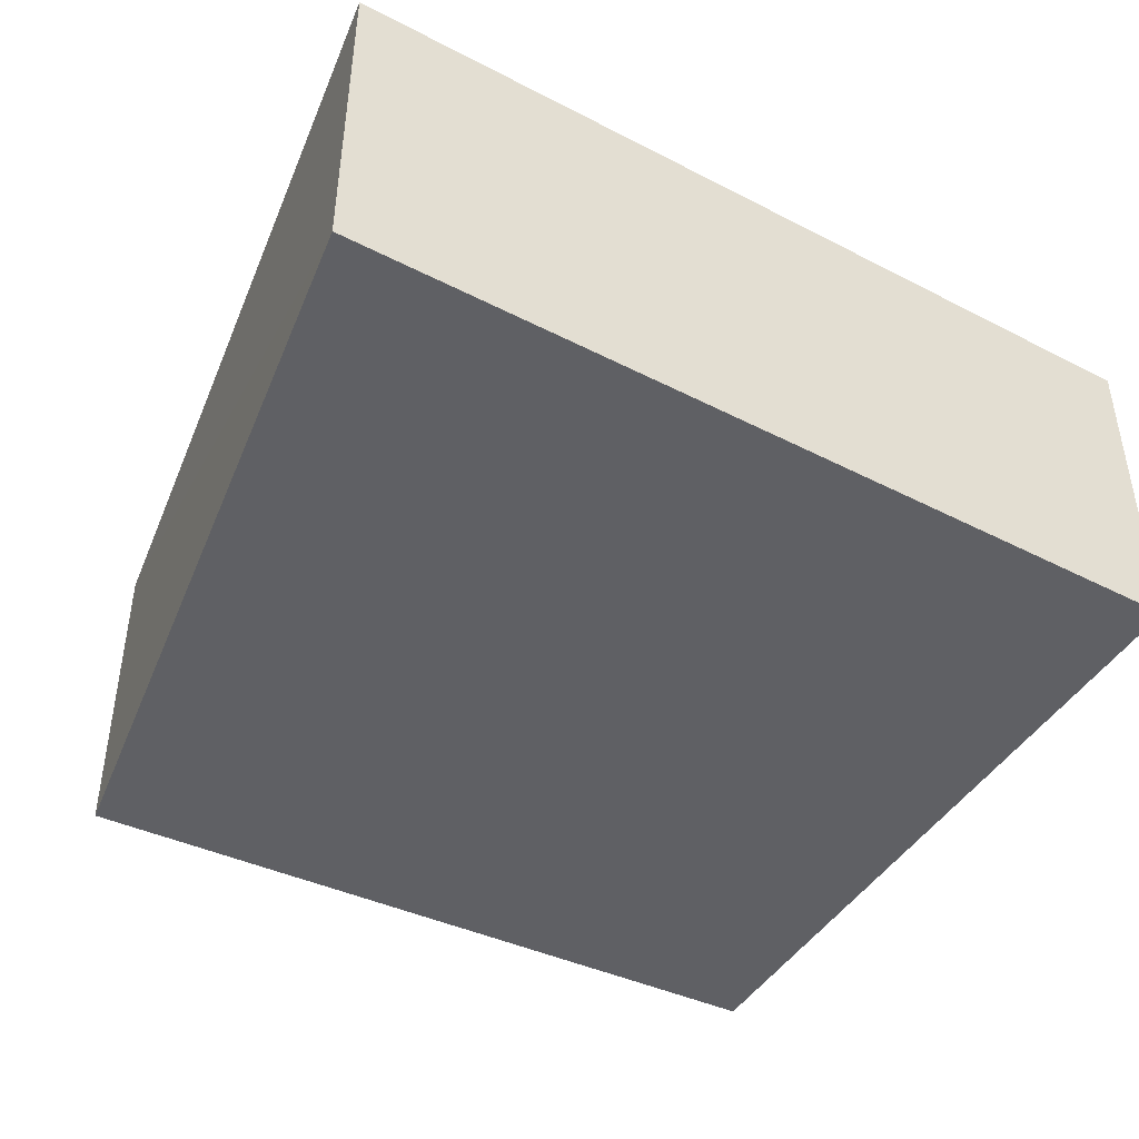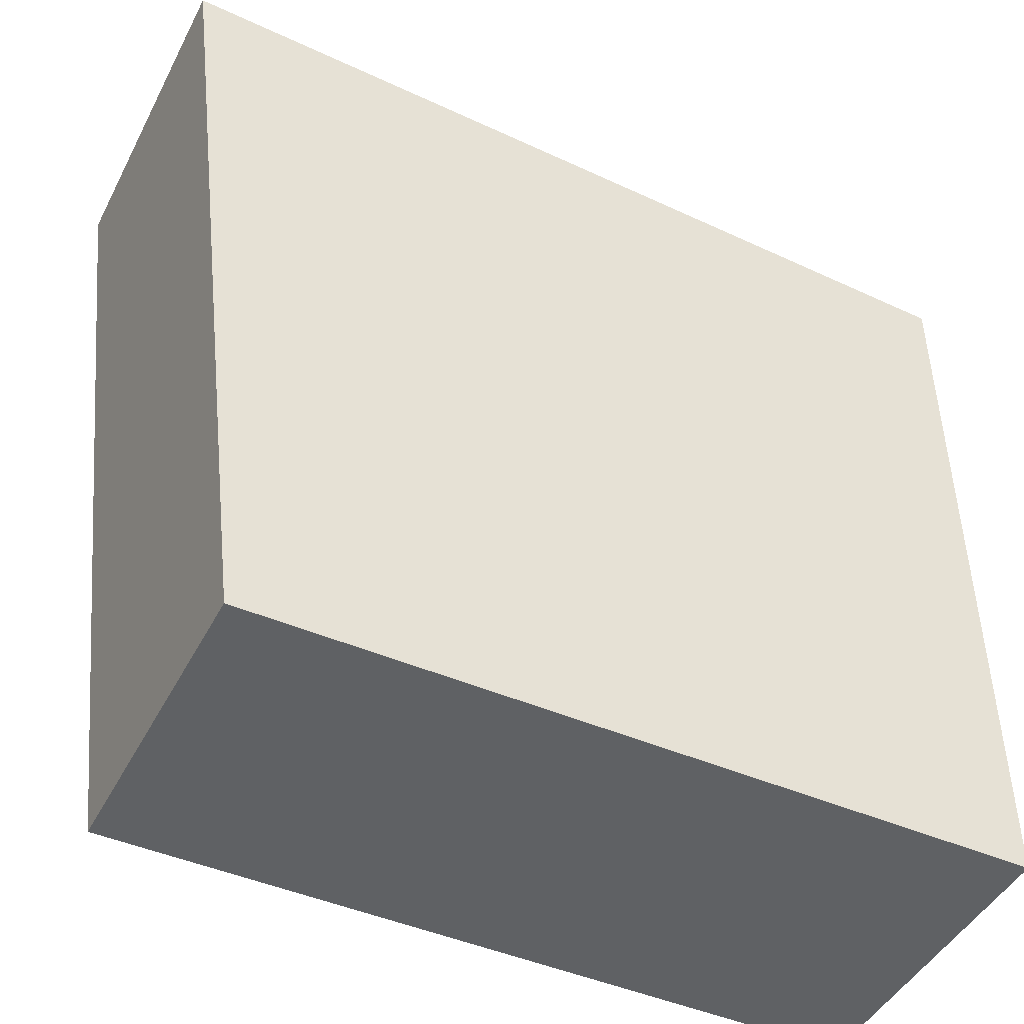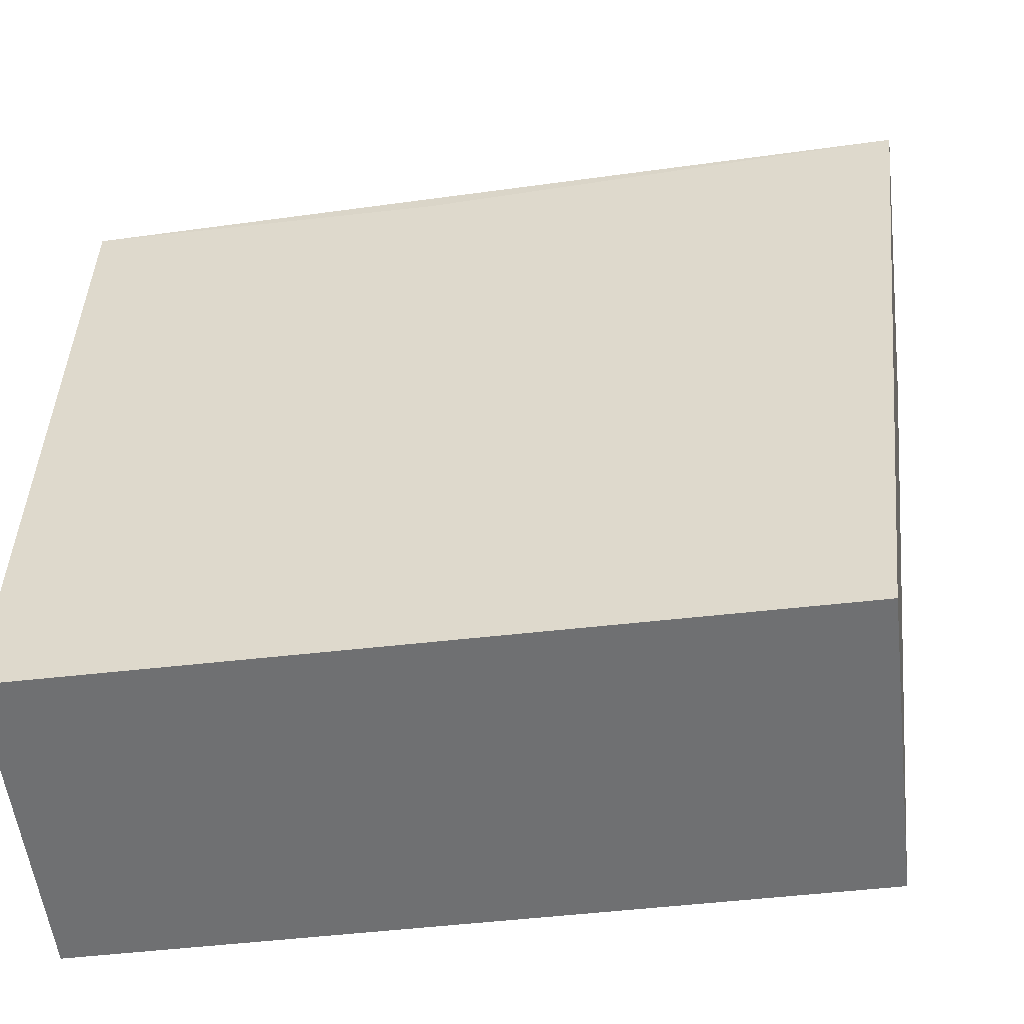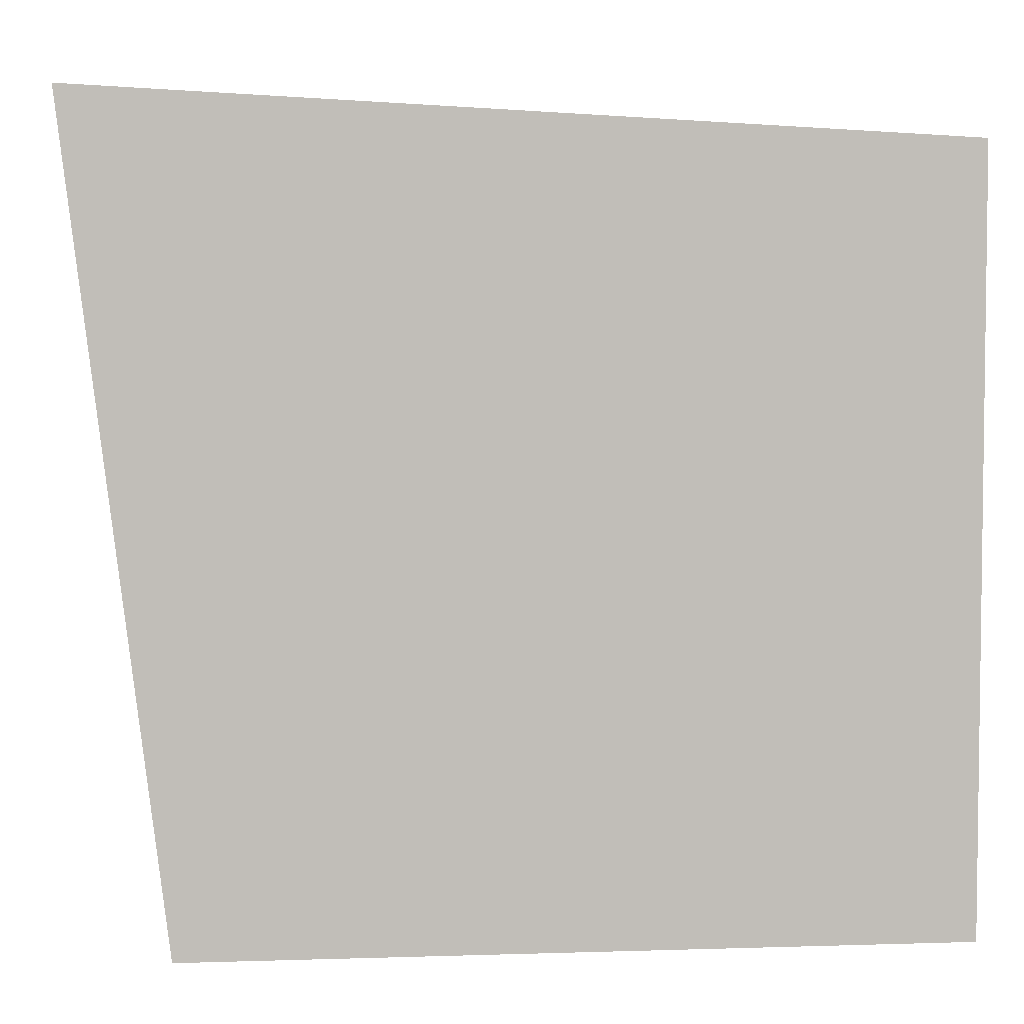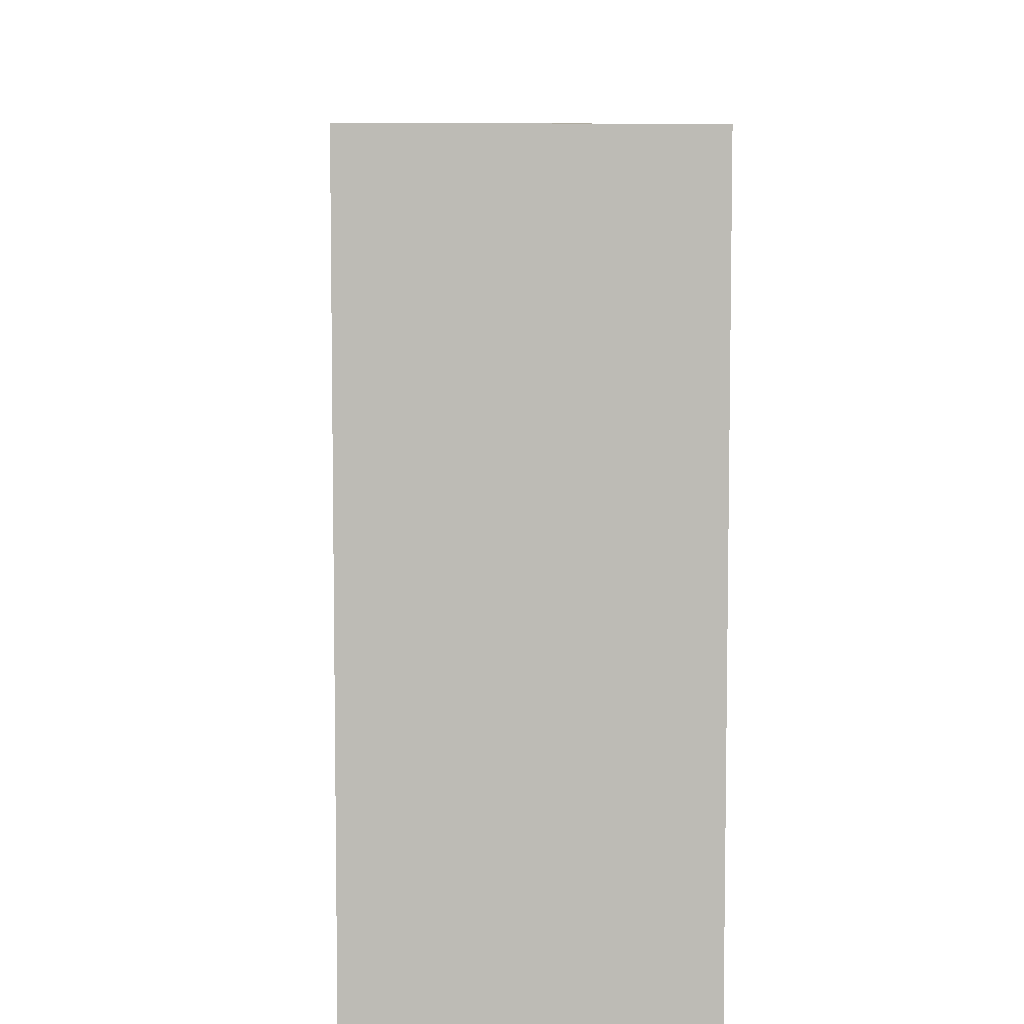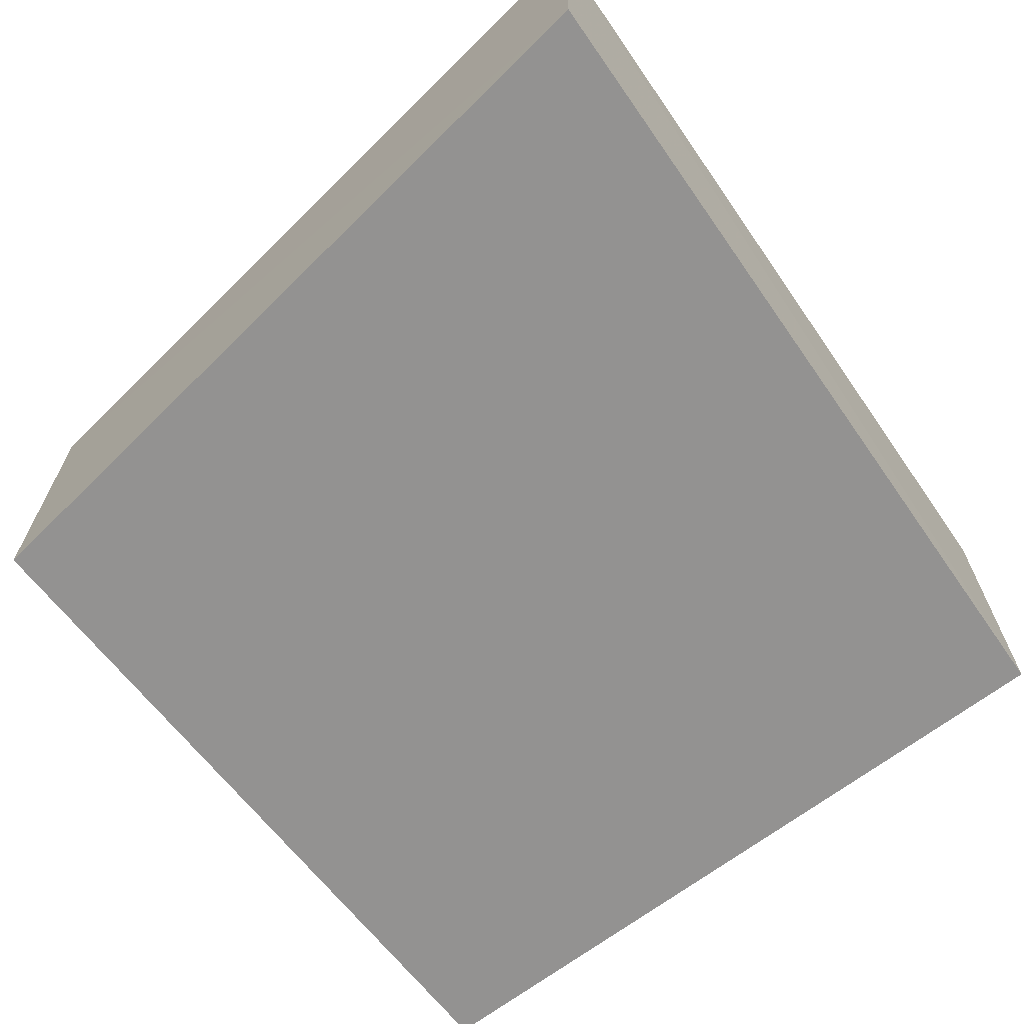
<metadata>
{"format":"obj","ext":"obj","renderer":"f3d","projection":"perspective","resolution":1024,"background":"white","views":[{"elev":-43.4,"azim":151.5,"up":"+Z"},{"elev":-45.9,"azim":153.6,"up":"+Y"},{"elev":-54.9,"azim":6.8,"up":"+Y"},{"elev":4.4,"azim":174.2,"up":"+Y"},{"elev":6.3,"azim":-92.1,"up":"+Y"},{"elev":-66.4,"azim":127.8,"up":"+Z"}]}
</metadata>
<code>
v 0.02368 0.02152 0.03071
v 0.0194 -0.01392 0.03081
v 0.0194 -0.01392 0.01671
v -0.01406 0.01955 0.01671
v -0.01406 0.01955 0.03081
v -0.01406 -0.01392 0.01671
v 0.02371 0.0214 0.01671
v 0.001792 0.01955 0.03081
v -0.01406 -0.01392 0.03081
f 5 1 4
f 6 3 2
f 6 5 4
f 7 4 1
f 7 6 4
f 7 3 6
f 7 1 2
f 7 2 3
f 8 5 2
f 8 2 1
f 8 1 5
f 9 6 2
f 9 2 5
f 9 5 6

</code>
